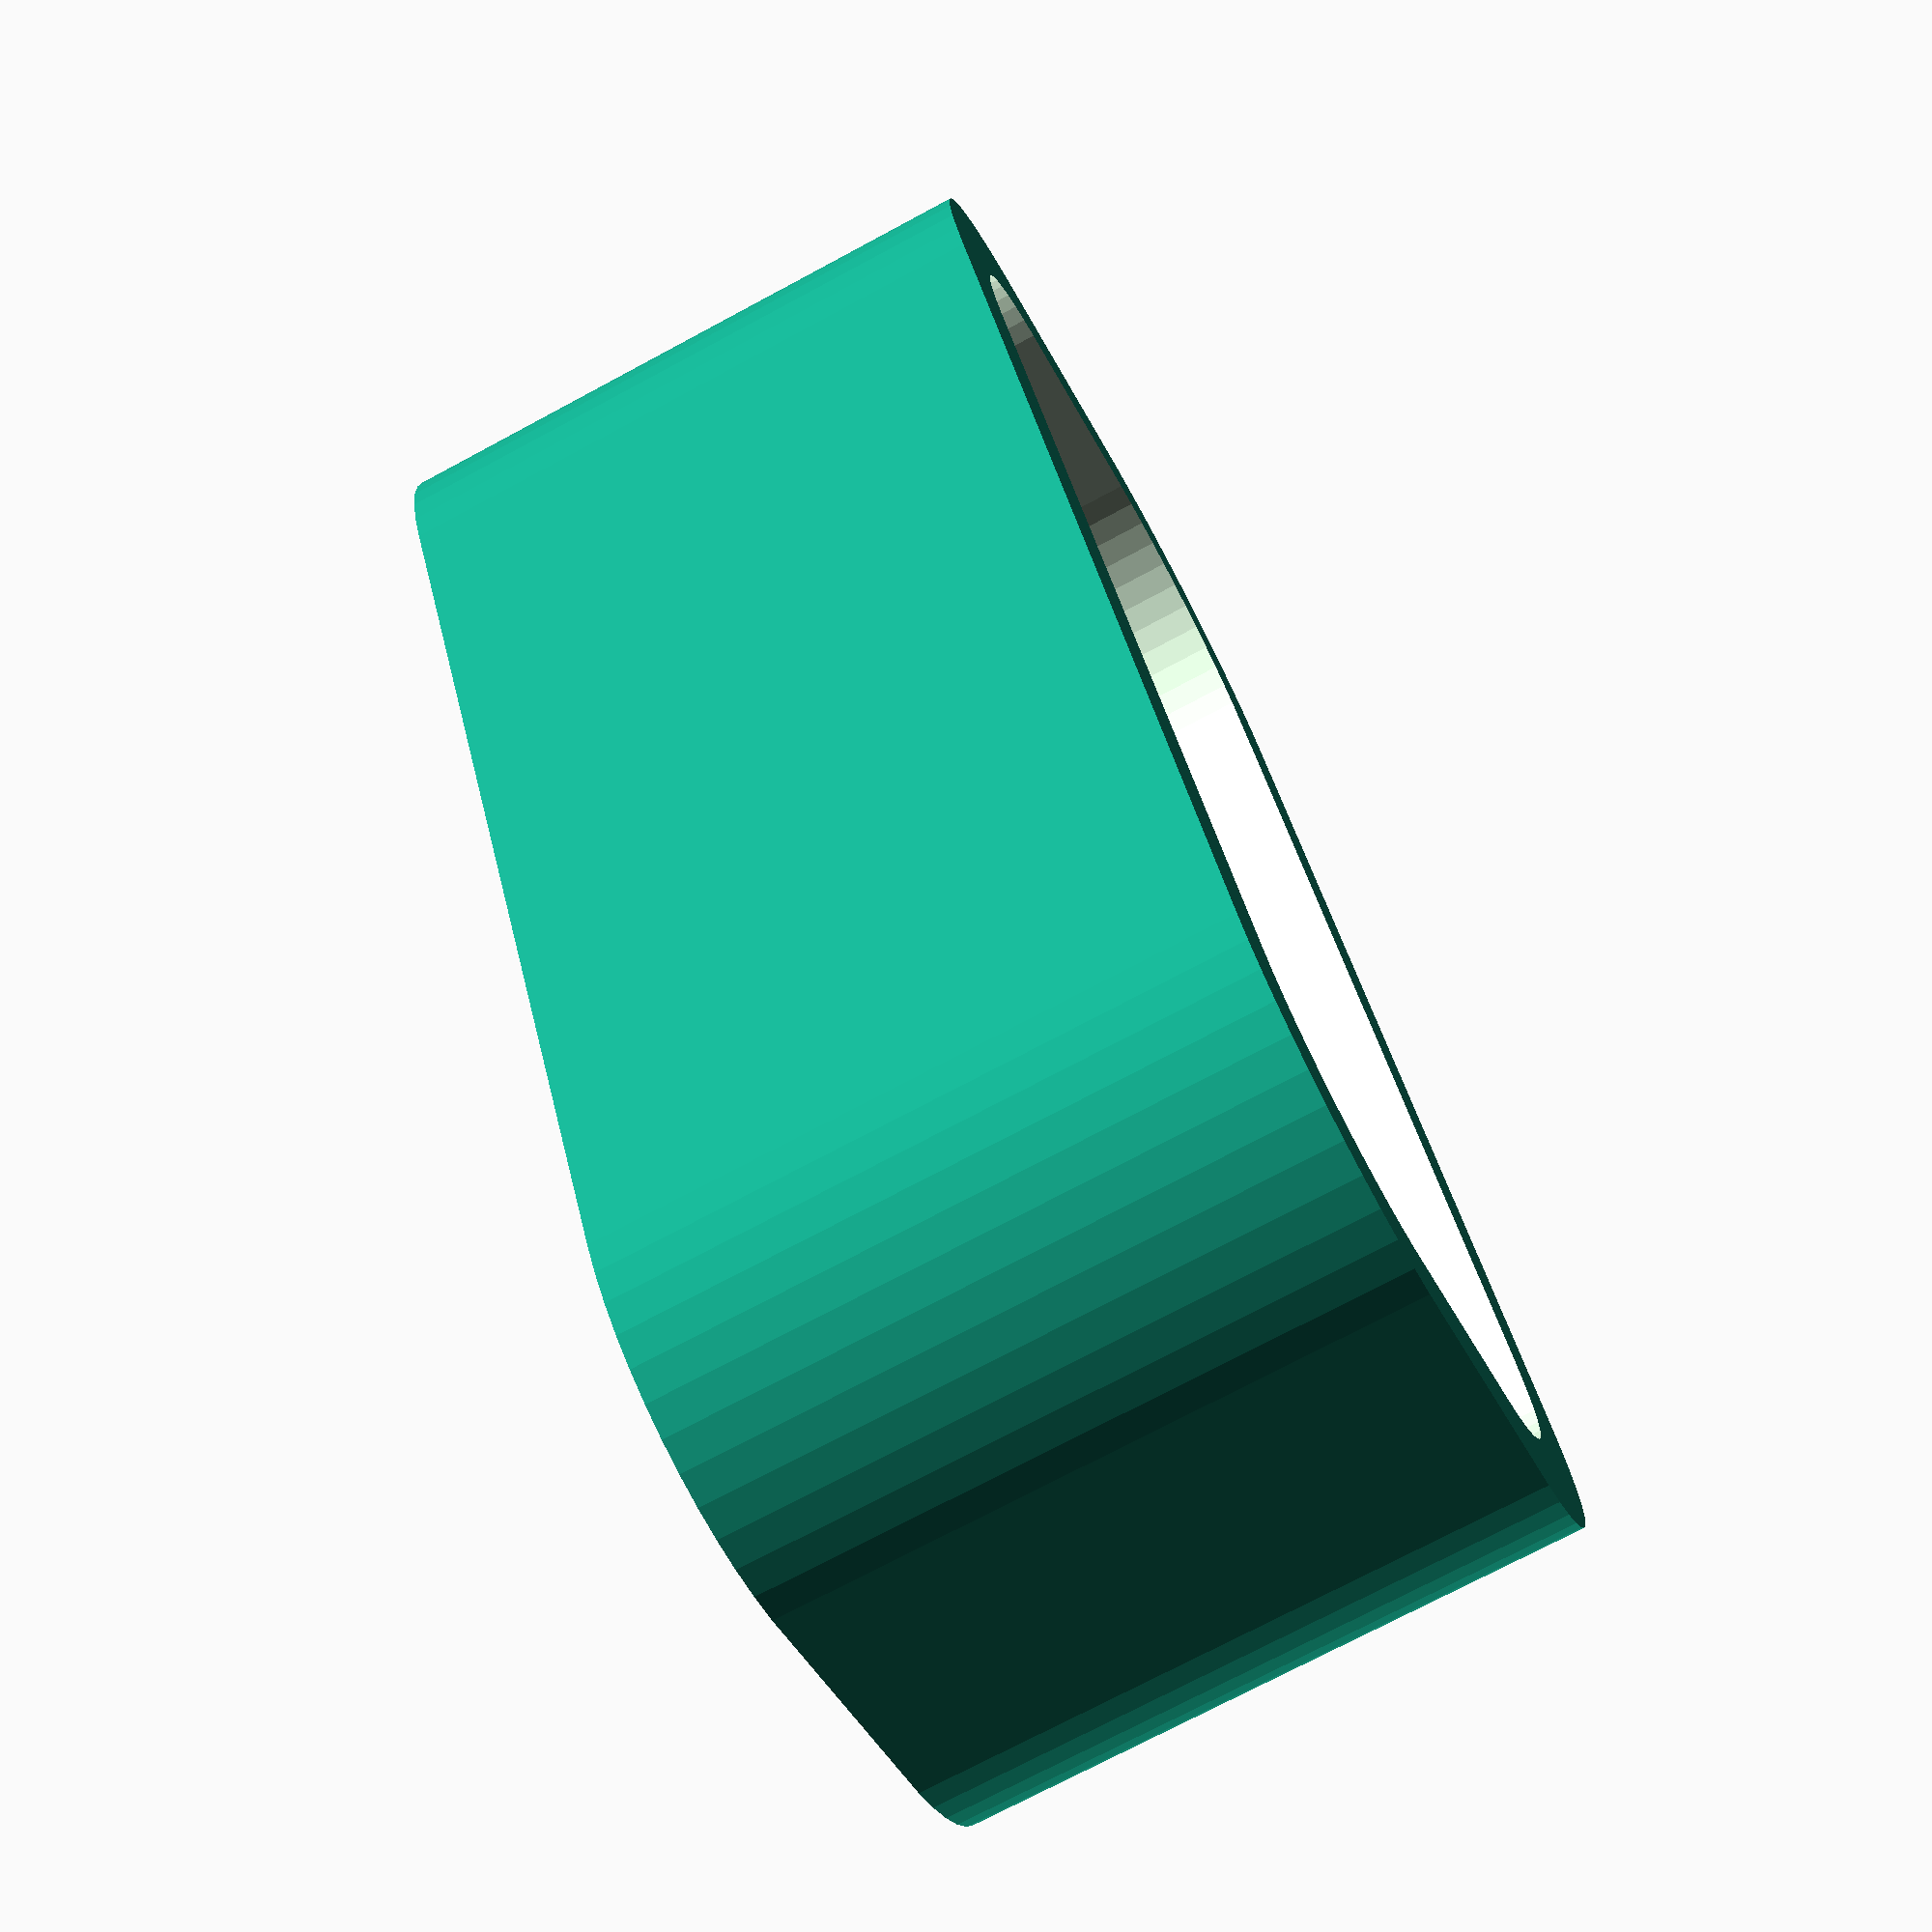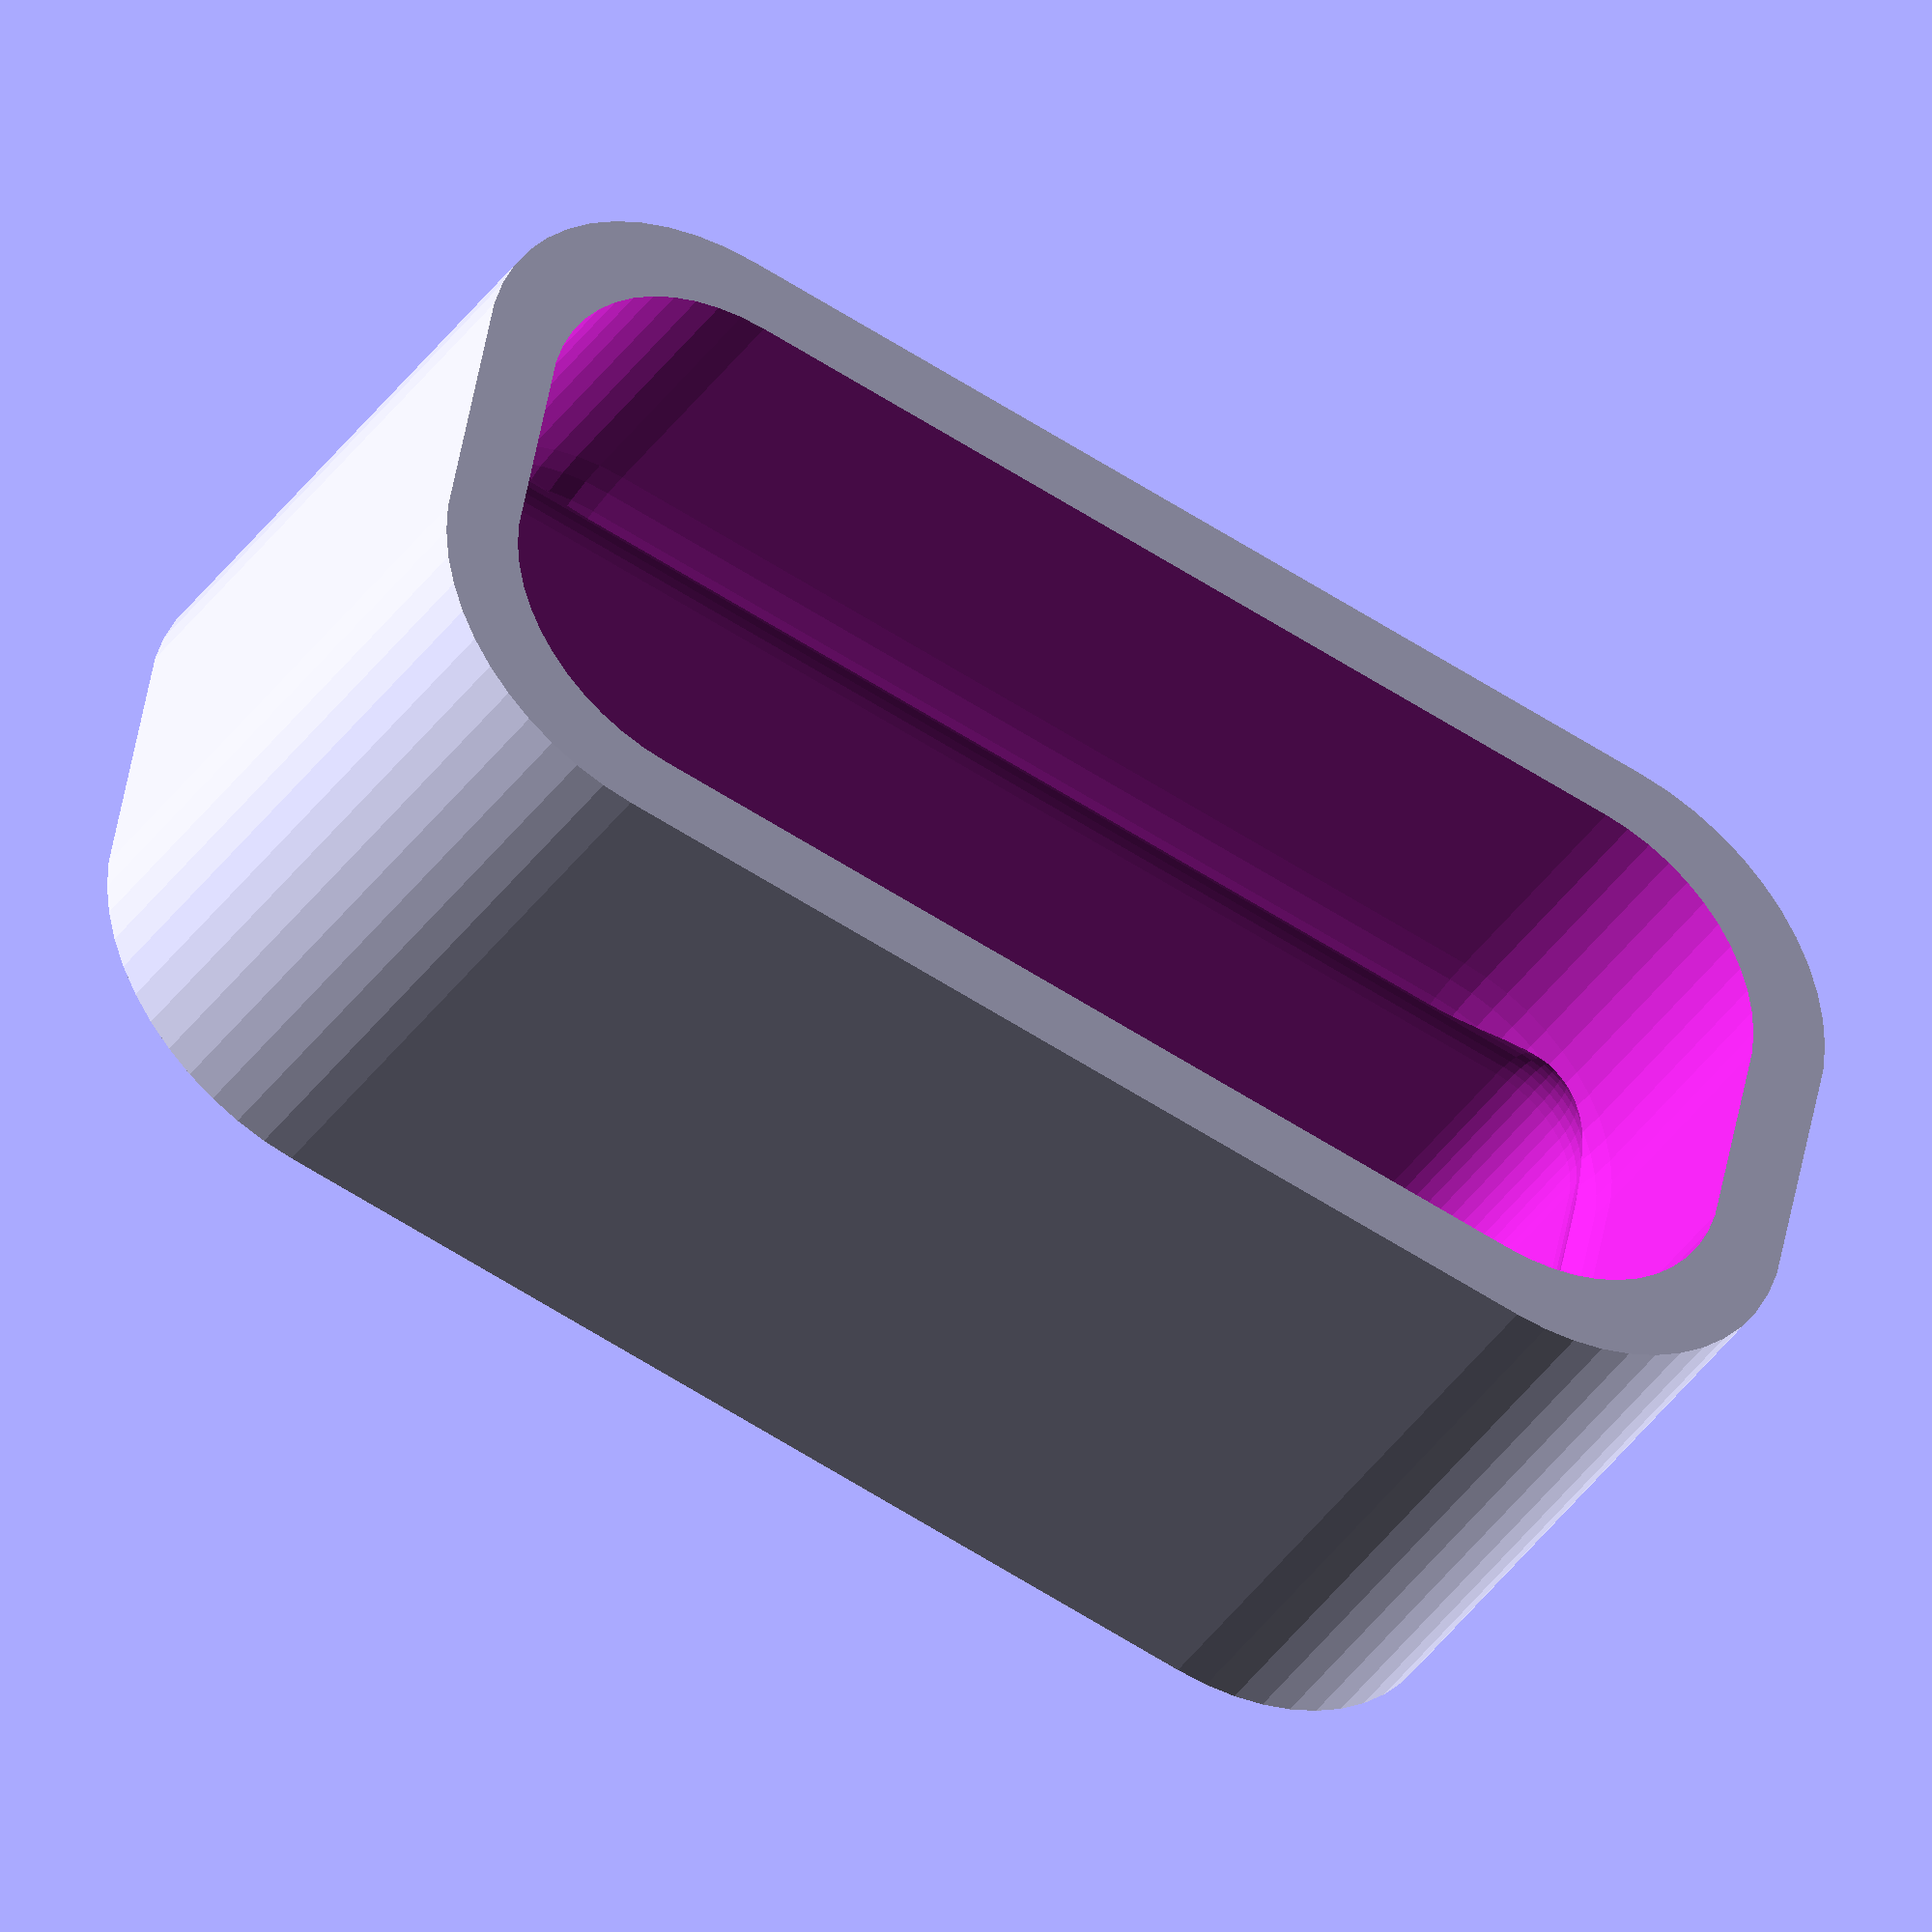
<openscad>
$fn = 50;


difference() {
	difference() {
		union() {
			hull() {
				translate(v = [-2.5000000000, 10.0000000000, 0]) {
					cylinder(h = 12, r = 5);
				}
				translate(v = [2.5000000000, 10.0000000000, 0]) {
					cylinder(h = 12, r = 5);
				}
				translate(v = [-2.5000000000, -10.0000000000, 0]) {
					cylinder(h = 12, r = 5);
				}
				translate(v = [2.5000000000, -10.0000000000, 0]) {
					cylinder(h = 12, r = 5);
				}
			}
		}
		union() {
			translate(v = [0.0000000000, -7.5000000000, 3]) {
				rotate(a = [0, 0, 0]) {
					difference() {
						union() {
							translate(v = [0, 0, -3.0000000000]) {
								cylinder(h = 3, r = 1.5000000000);
							}
							translate(v = [0, 0, -1.9000000000]) {
								cylinder(h = 1.9000000000, r1 = 1.8000000000, r2 = 3.6000000000);
							}
							cylinder(h = 250, r = 3.6000000000);
							translate(v = [0, 0, -3.0000000000]) {
								cylinder(h = 3, r = 1.8000000000);
							}
							translate(v = [0, 0, -3.0000000000]) {
								cylinder(h = 3, r = 1.5000000000);
							}
						}
						union();
					}
				}
			}
			translate(v = [0.0000000000, -7.5000000000, 3]) {
				rotate(a = [0, 0, 0]) {
					difference() {
						union() {
							translate(v = [0, 0, -3.0000000000]) {
								cylinder(h = 3, r = 1.5000000000);
							}
							translate(v = [0, 0, -1.9000000000]) {
								cylinder(h = 1.9000000000, r1 = 1.8000000000, r2 = 3.6000000000);
							}
							cylinder(h = 250, r = 3.6000000000);
							translate(v = [0, 0, -3.0000000000]) {
								cylinder(h = 3, r = 1.8000000000);
							}
							translate(v = [0, 0, -3.0000000000]) {
								cylinder(h = 3, r = 1.5000000000);
							}
						}
						union();
					}
				}
			}
			translate(v = [0.0000000000, 7.5000000000, 3]) {
				rotate(a = [0, 0, 0]) {
					difference() {
						union() {
							translate(v = [0, 0, -3.0000000000]) {
								cylinder(h = 3, r = 1.5000000000);
							}
							translate(v = [0, 0, -1.9000000000]) {
								cylinder(h = 1.9000000000, r1 = 1.8000000000, r2 = 3.6000000000);
							}
							cylinder(h = 250, r = 3.6000000000);
							translate(v = [0, 0, -3.0000000000]) {
								cylinder(h = 3, r = 1.8000000000);
							}
							translate(v = [0, 0, -3.0000000000]) {
								cylinder(h = 3, r = 1.5000000000);
							}
						}
						union();
					}
				}
			}
			translate(v = [0.0000000000, 7.5000000000, 3]) {
				rotate(a = [0, 0, 0]) {
					difference() {
						union() {
							translate(v = [0, 0, -3.0000000000]) {
								cylinder(h = 3, r = 1.5000000000);
							}
							translate(v = [0, 0, -1.9000000000]) {
								cylinder(h = 1.9000000000, r1 = 1.8000000000, r2 = 3.6000000000);
							}
							cylinder(h = 250, r = 3.6000000000);
							translate(v = [0, 0, -3.0000000000]) {
								cylinder(h = 3, r = 1.8000000000);
							}
							translate(v = [0, 0, -3.0000000000]) {
								cylinder(h = 3, r = 1.5000000000);
							}
						}
						union();
					}
				}
			}
			translate(v = [0, 0, 2.9925000000]) {
				hull() {
					union() {
						translate(v = [-2.0000000000, 9.5000000000, 4]) {
							cylinder(h = 49, r = 4);
						}
						translate(v = [-2.0000000000, 9.5000000000, 4]) {
							sphere(r = 4);
						}
						translate(v = [-2.0000000000, 9.5000000000, 53]) {
							sphere(r = 4);
						}
					}
					union() {
						translate(v = [2.0000000000, 9.5000000000, 4]) {
							cylinder(h = 49, r = 4);
						}
						translate(v = [2.0000000000, 9.5000000000, 4]) {
							sphere(r = 4);
						}
						translate(v = [2.0000000000, 9.5000000000, 53]) {
							sphere(r = 4);
						}
					}
					union() {
						translate(v = [-2.0000000000, -9.5000000000, 4]) {
							cylinder(h = 49, r = 4);
						}
						translate(v = [-2.0000000000, -9.5000000000, 4]) {
							sphere(r = 4);
						}
						translate(v = [-2.0000000000, -9.5000000000, 53]) {
							sphere(r = 4);
						}
					}
					union() {
						translate(v = [2.0000000000, -9.5000000000, 4]) {
							cylinder(h = 49, r = 4);
						}
						translate(v = [2.0000000000, -9.5000000000, 4]) {
							sphere(r = 4);
						}
						translate(v = [2.0000000000, -9.5000000000, 53]) {
							sphere(r = 4);
						}
					}
				}
			}
		}
	}
	union() {
		translate(v = [0, 0, 2.9925000000]) {
			hull() {
				union() {
					translate(v = [-4.0000000000, 11.5000000000, 2]) {
						cylinder(h = -7, r = 2);
					}
					translate(v = [-4.0000000000, 11.5000000000, 2]) {
						sphere(r = 2);
					}
					translate(v = [-4.0000000000, 11.5000000000, -5]) {
						sphere(r = 2);
					}
				}
				union() {
					translate(v = [4.0000000000, 11.5000000000, 2]) {
						cylinder(h = -7, r = 2);
					}
					translate(v = [4.0000000000, 11.5000000000, 2]) {
						sphere(r = 2);
					}
					translate(v = [4.0000000000, 11.5000000000, -5]) {
						sphere(r = 2);
					}
				}
				union() {
					translate(v = [-4.0000000000, -11.5000000000, 2]) {
						cylinder(h = -7, r = 2);
					}
					translate(v = [-4.0000000000, -11.5000000000, 2]) {
						sphere(r = 2);
					}
					translate(v = [-4.0000000000, -11.5000000000, -5]) {
						sphere(r = 2);
					}
				}
				union() {
					translate(v = [4.0000000000, -11.5000000000, 2]) {
						cylinder(h = -7, r = 2);
					}
					translate(v = [4.0000000000, -11.5000000000, 2]) {
						sphere(r = 2);
					}
					translate(v = [4.0000000000, -11.5000000000, -5]) {
						sphere(r = 2);
					}
				}
			}
		}
	}
}
</openscad>
<views>
elev=253.4 azim=152.2 roll=241.8 proj=p view=solid
elev=41.1 azim=100.5 roll=327.9 proj=o view=solid
</views>
